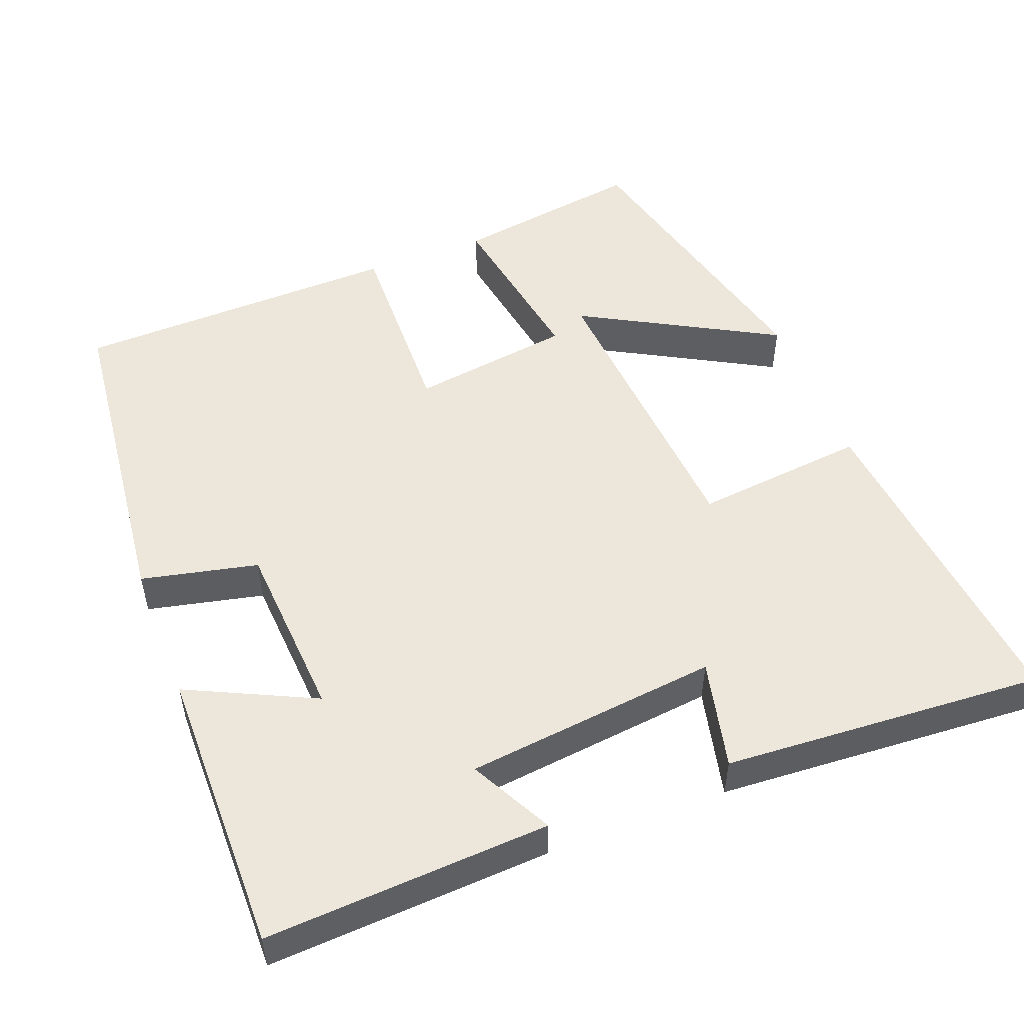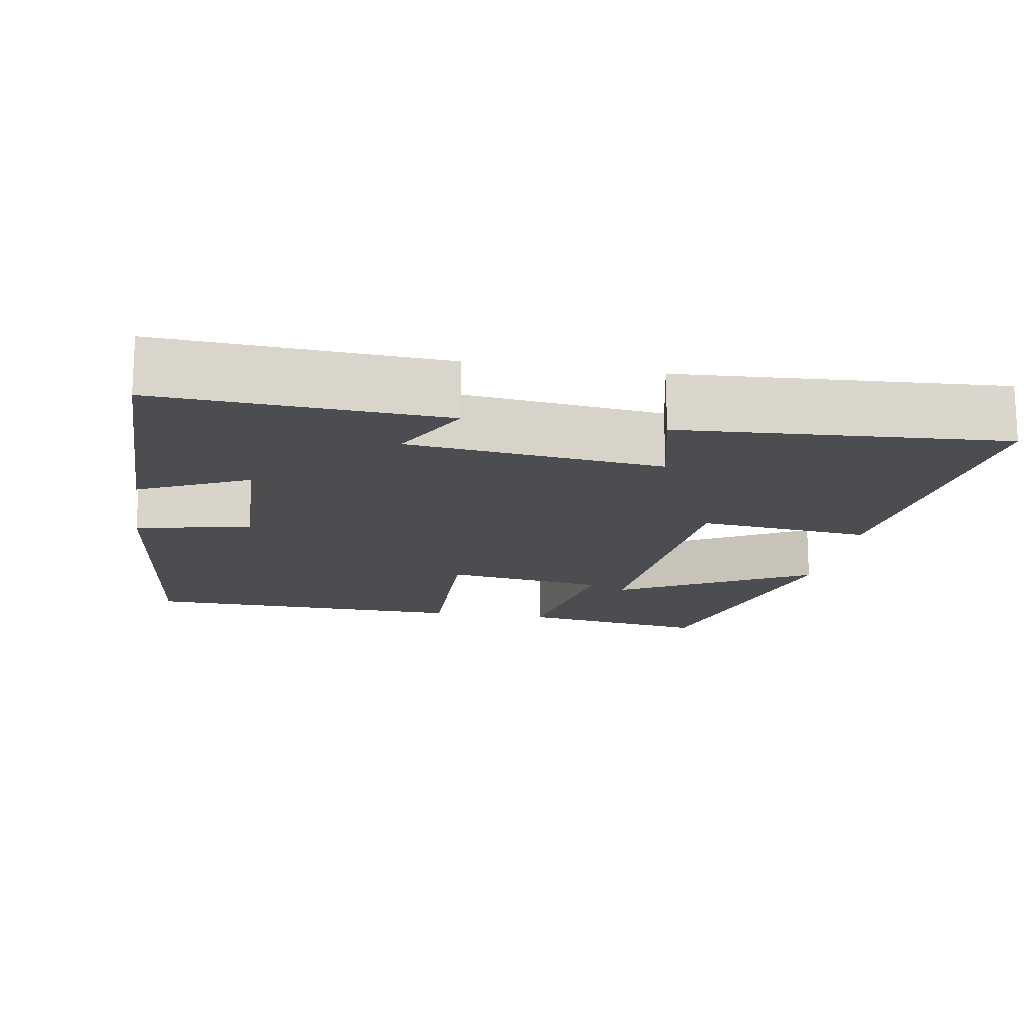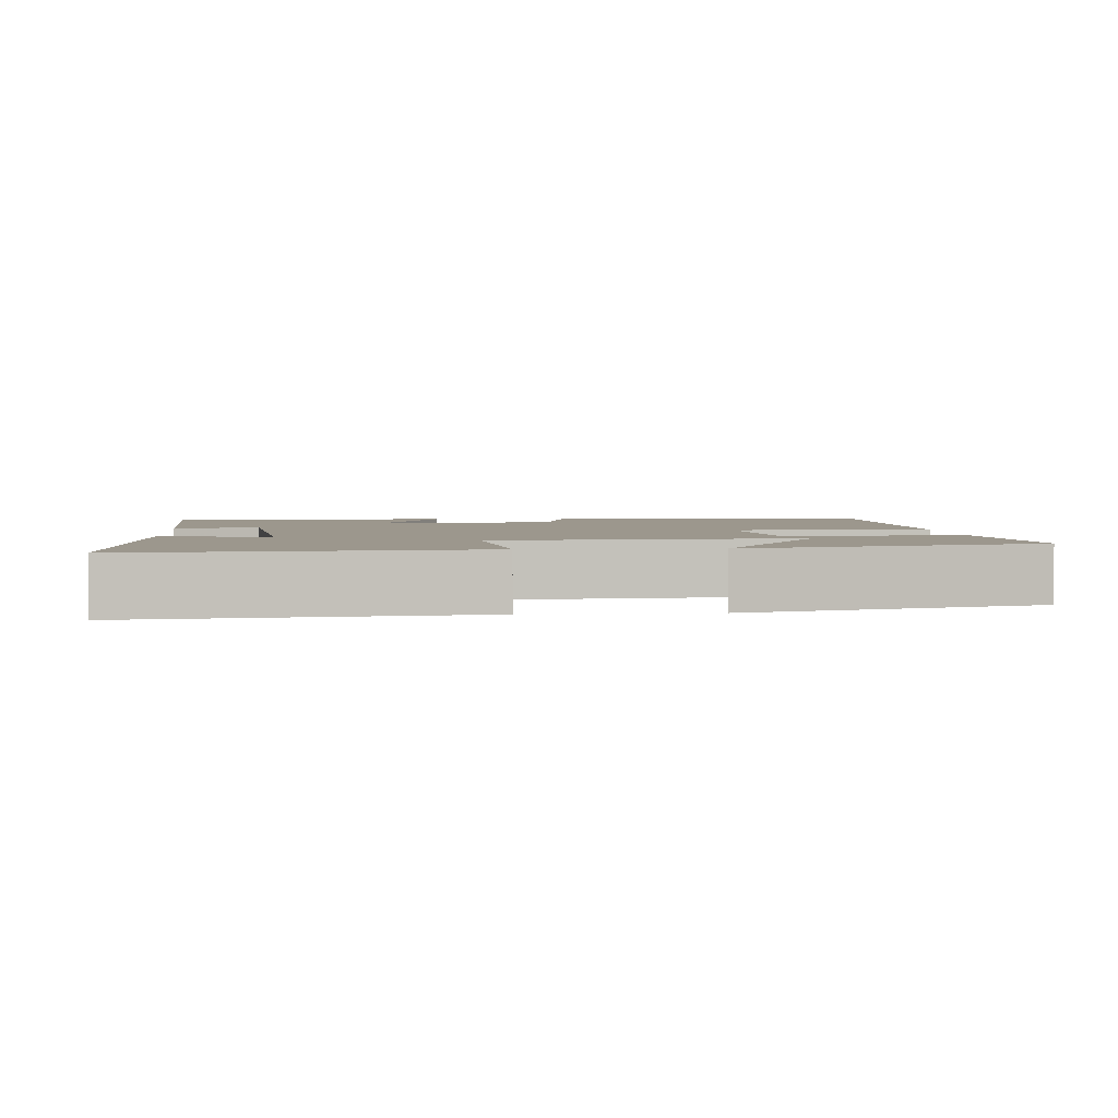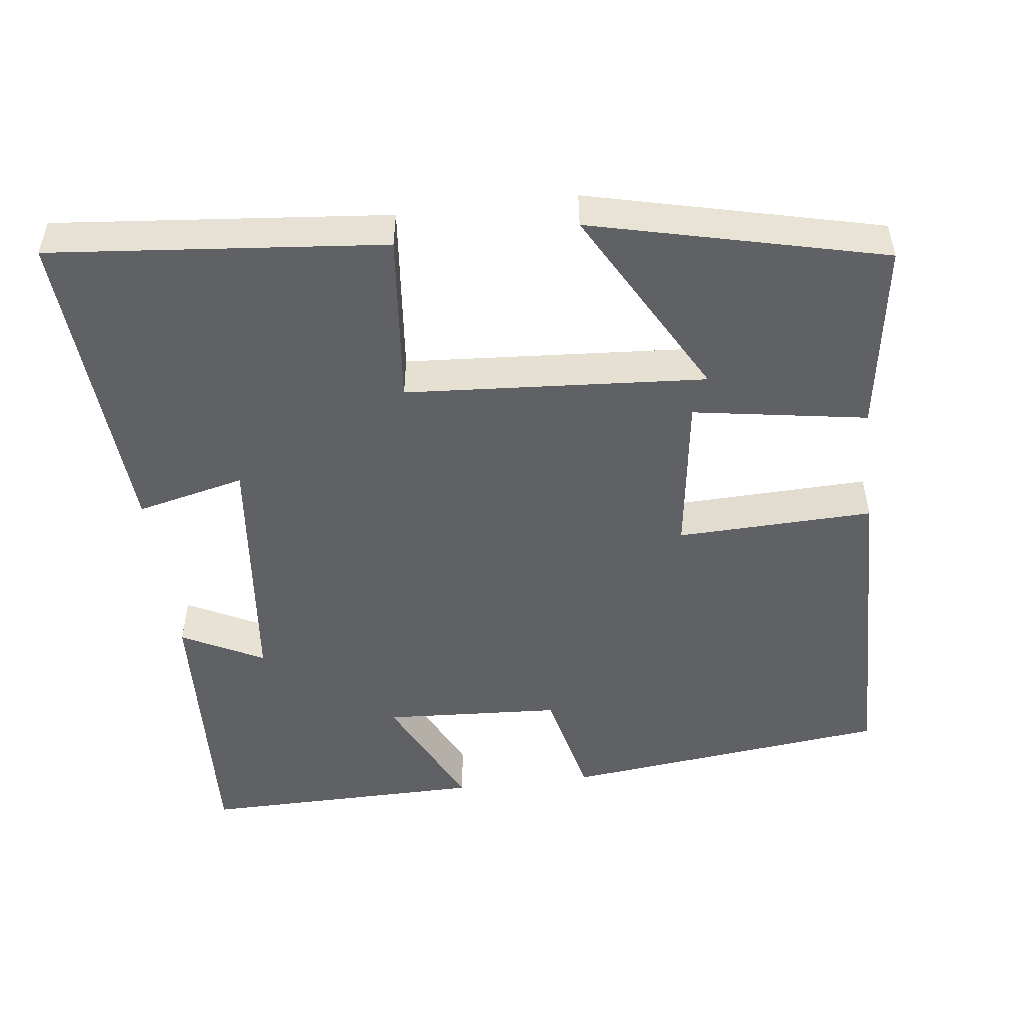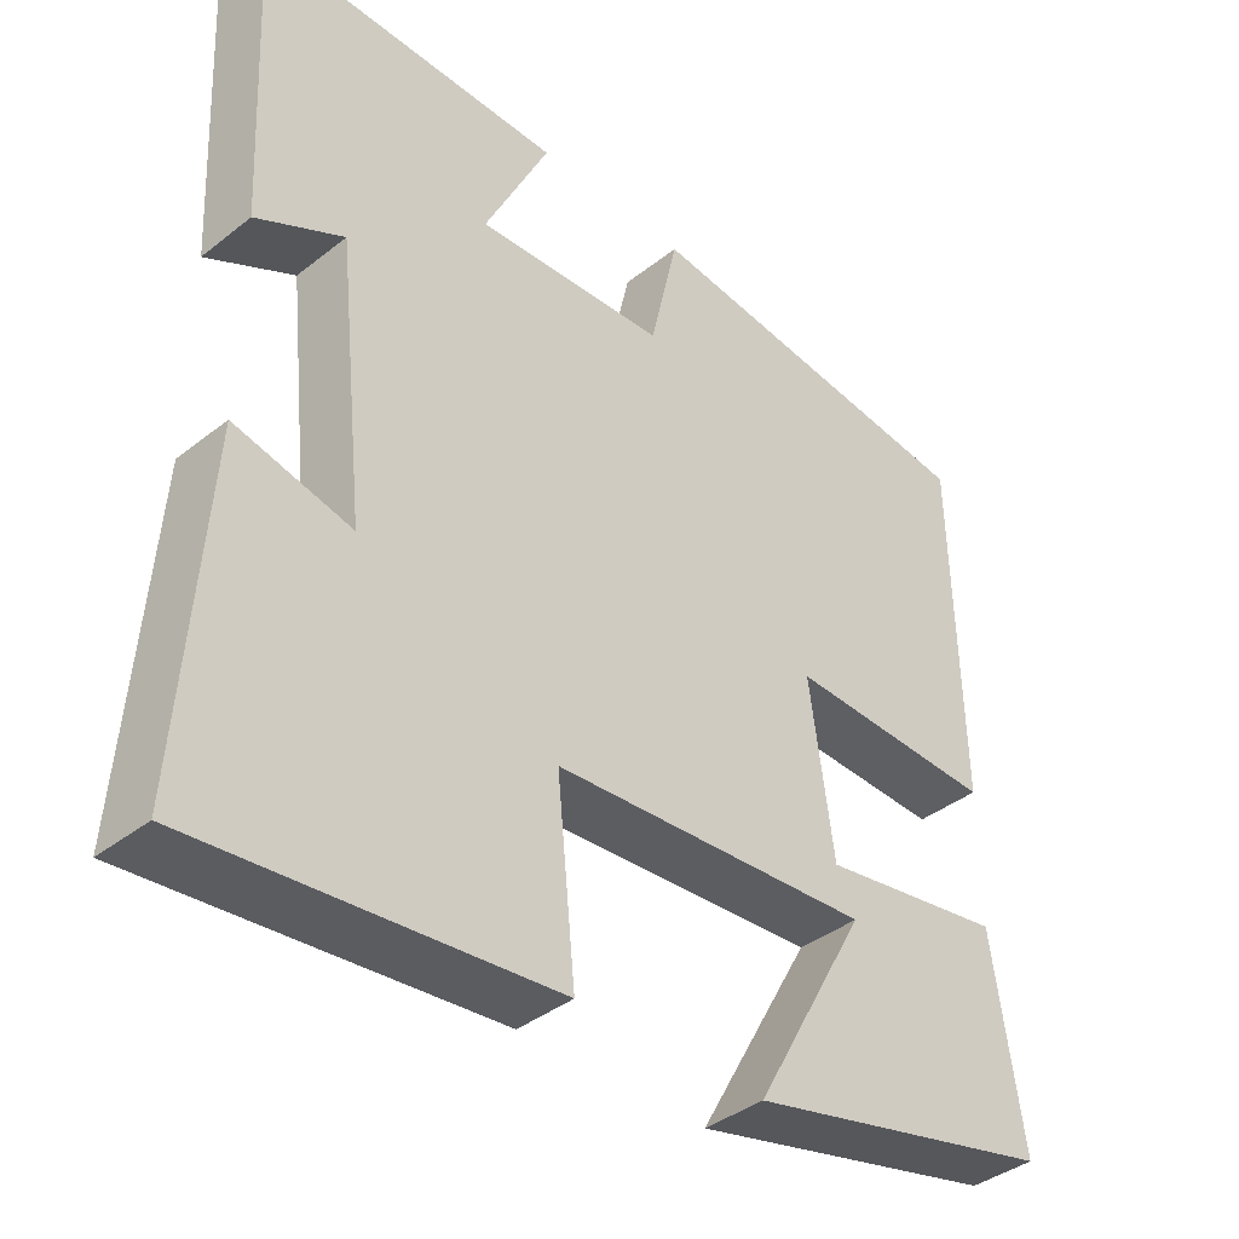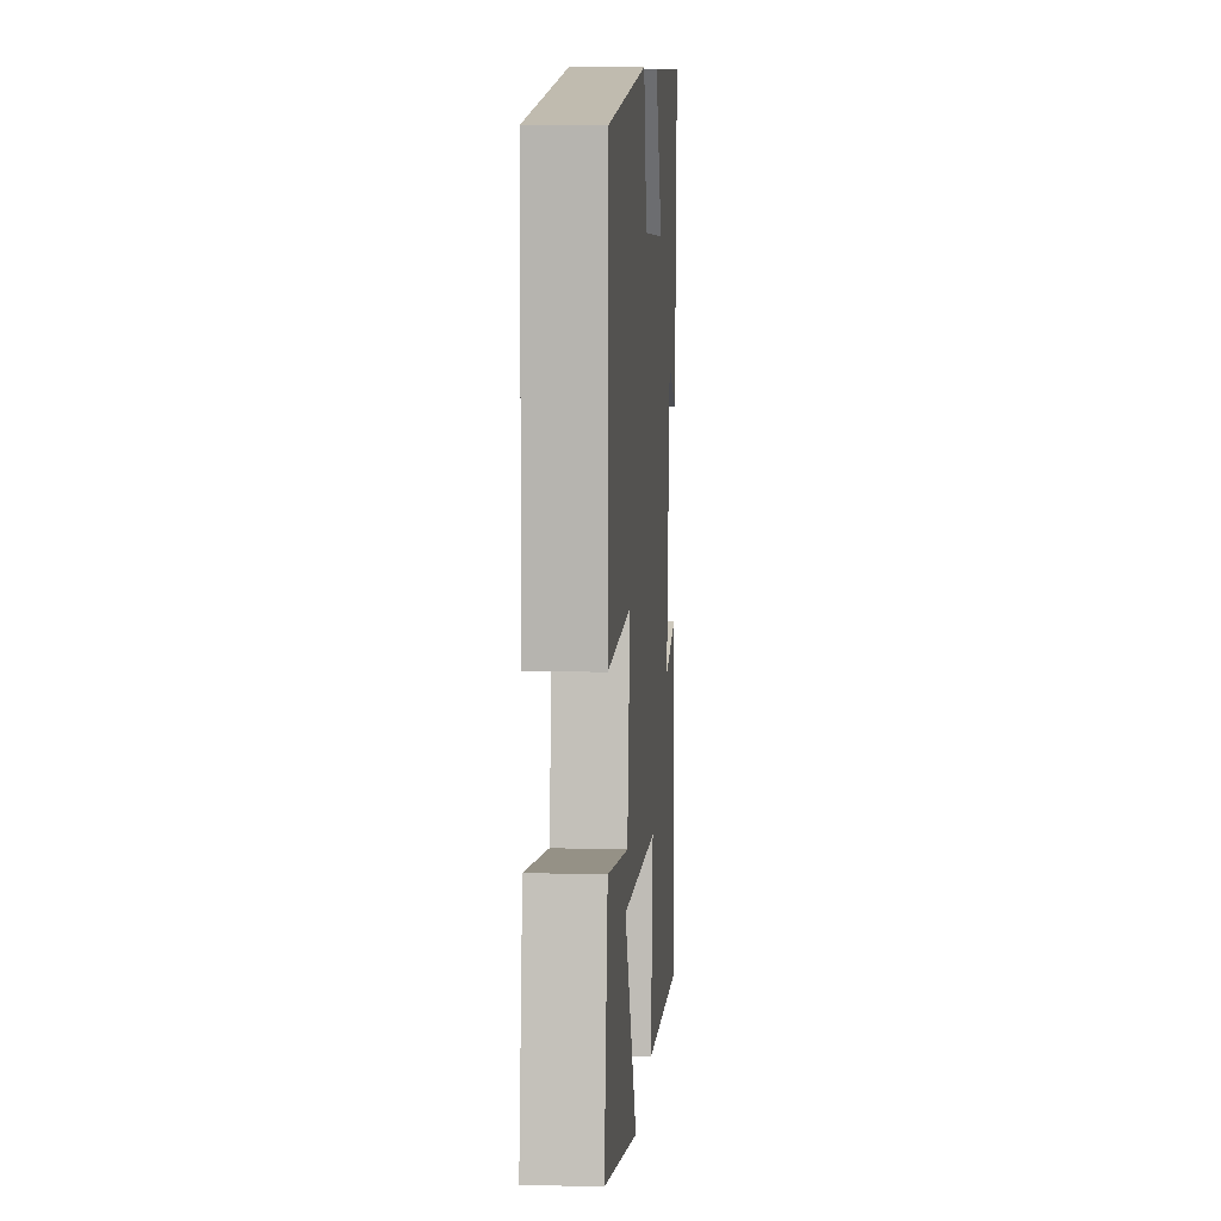
<metadata>
{"format":"obj","ext":"obj","renderer":"f3d","projection":"perspective","resolution":1024,"background":"white","views":[{"elev":51.4,"azim":68.7,"up":"+Y"},{"elev":-15.8,"azim":80.1,"up":"+Y"},{"elev":2.9,"azim":175.3,"up":"+Y"},{"elev":-50.0,"azim":-172.9,"up":"+Y"},{"elev":-39.2,"azim":134.4,"up":"+Z"},{"elev":9.7,"azim":-85.7,"up":"+Z"}]}
</metadata>
<code>
v 0.519 0.07 0.504
v 0.5 0.07 0.129
v 0.391 0.07 0.185
v 0.355 0.07 -0.151
v 0.5 0.07 -0.117
v 0.529 0.07 -0.543
v 0.085 0.07 -0.5
v 0.108 0.07 -0.271
v -0.292 0.07 -0.243
v -0.149 0.07 -0.5
v -0.538 0.07 -0.406
v -0.5 0.07 -0.153
v -0.268 0.07 -0.191
v -0.238 0.07 0.023
v -0.5 0.07 0.015
v -0.491 0.07 0.45
v -0.053 0.07 0.5
v -0.018 0.07 0.346
v 0.22 0.07 0.332
v 0.139 0.07 0.5
v 0.519 0 0.504
v 0.5 0 0.129
v 0.391 0 0.185
v 0.355 0 -0.151
v 0.5 0 -0.117
v 0.529 0 -0.543
v 0.085 0 -0.5
v 0.108 0 -0.271
v -0.292 0 -0.243
v -0.149 0 -0.5
v -0.538 0 -0.406
v -0.5 0 -0.153
v -0.268 0 -0.191
v -0.238 0 0.023
v -0.5 0 0.015
v -0.491 0 0.45
v -0.053 0 0.5
v -0.018 0 0.346
v 0.22 0 0.332
v 0.139 0 0.5
f 19 20 1 2
f 15 16 17 18
f 14 15 18 19
f 13 14 19
f 11 12 13
f 9 10 11
f 9 11 13
f 8 9 13 19
f 4 5 6 7
f 3 4 7 8
f 19 2 3
f 3 8 19
f 22 21 40 39
f 38 37 36 35
f 39 38 35 34
f 39 34 33
f 33 32 31
f 31 30 29
f 33 31 29
f 39 33 29 28
f 27 26 25 24
f 28 27 24 23
f 23 22 39
f 39 28 23
f 1 21 22 2
f 2 22 23 3
f 3 23 24 4
f 4 24 25 5
f 5 25 26 6
f 6 26 27 7
f 7 27 28 8
f 8 28 29 9
f 9 29 30 10
f 10 30 31 11
f 11 31 32 12
f 12 32 33 13
f 13 33 34 14
f 14 34 35 15
f 15 35 36 16
f 16 36 37 17
f 17 37 38 18
f 18 38 39 19
f 19 39 40 20
f 20 40 21 1

</code>
